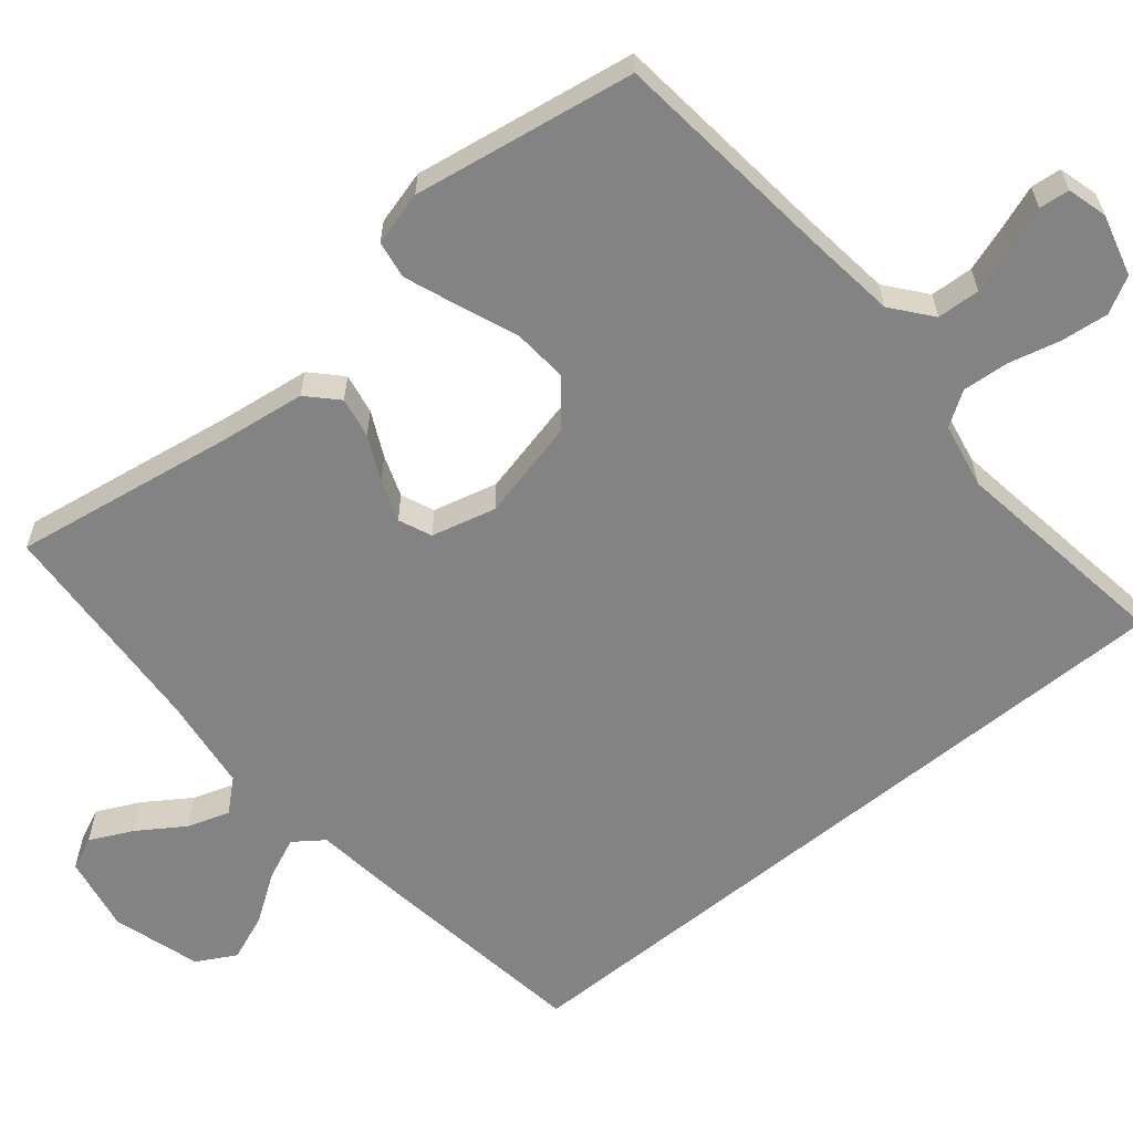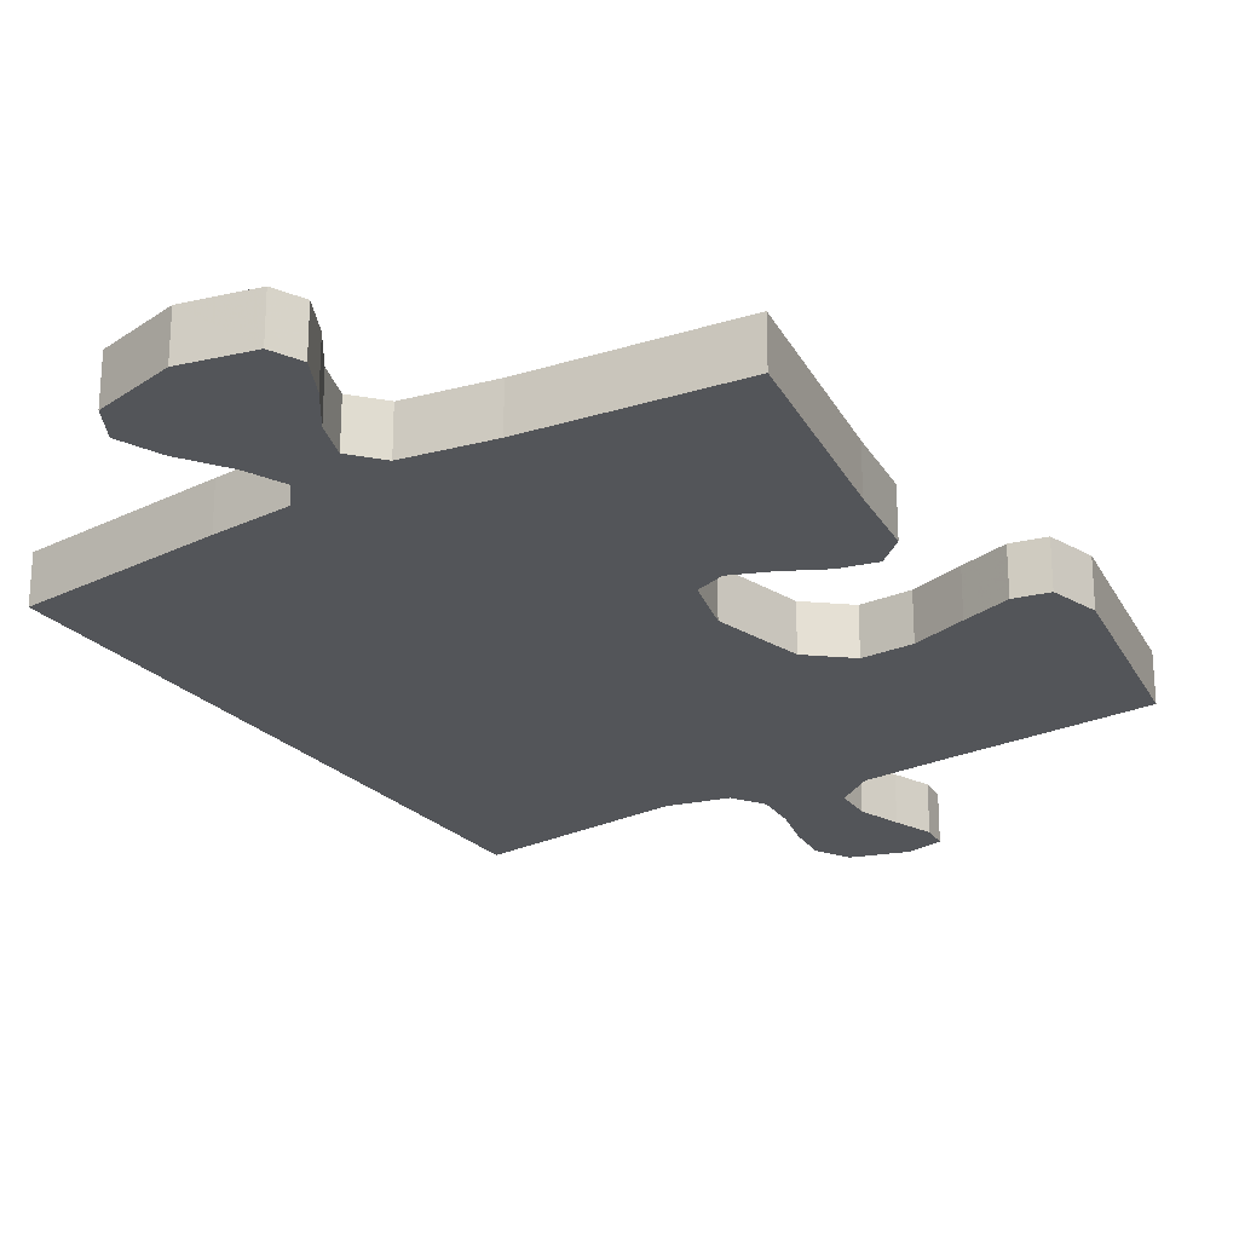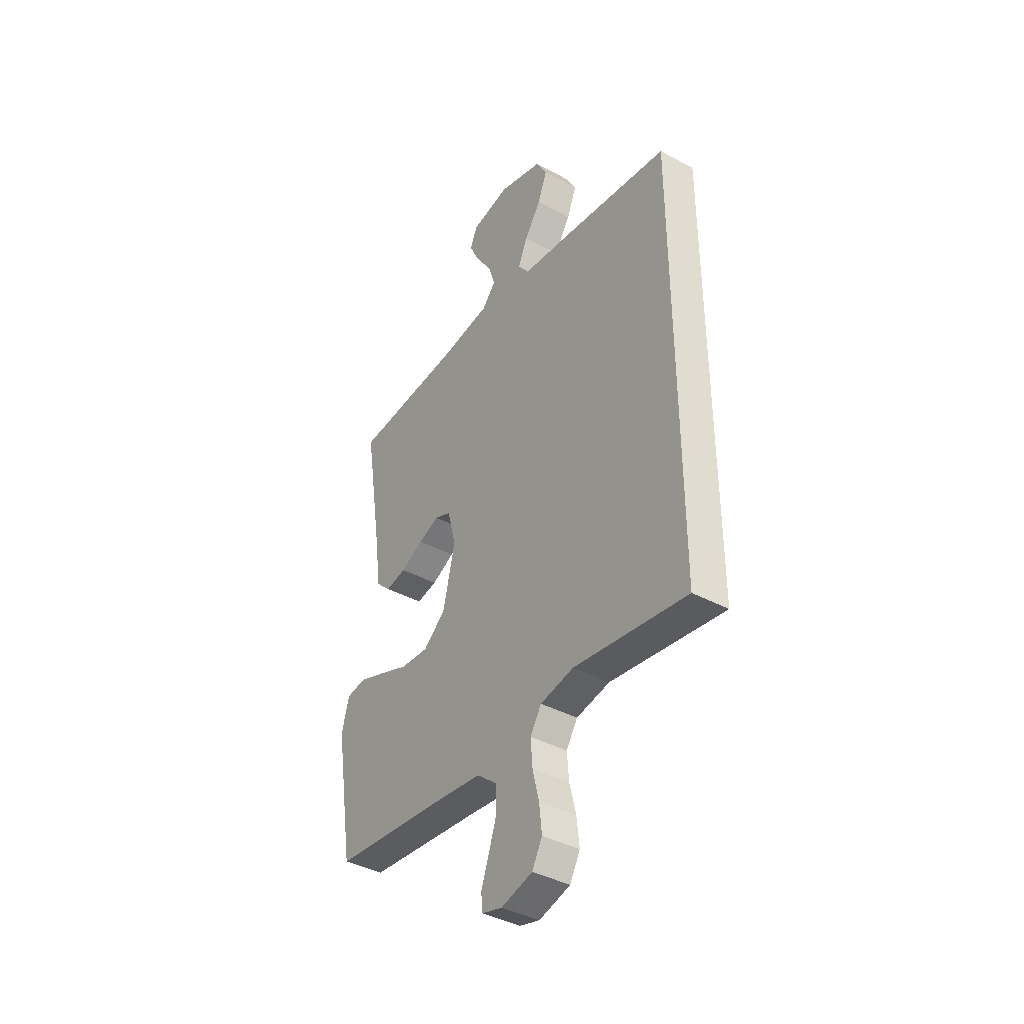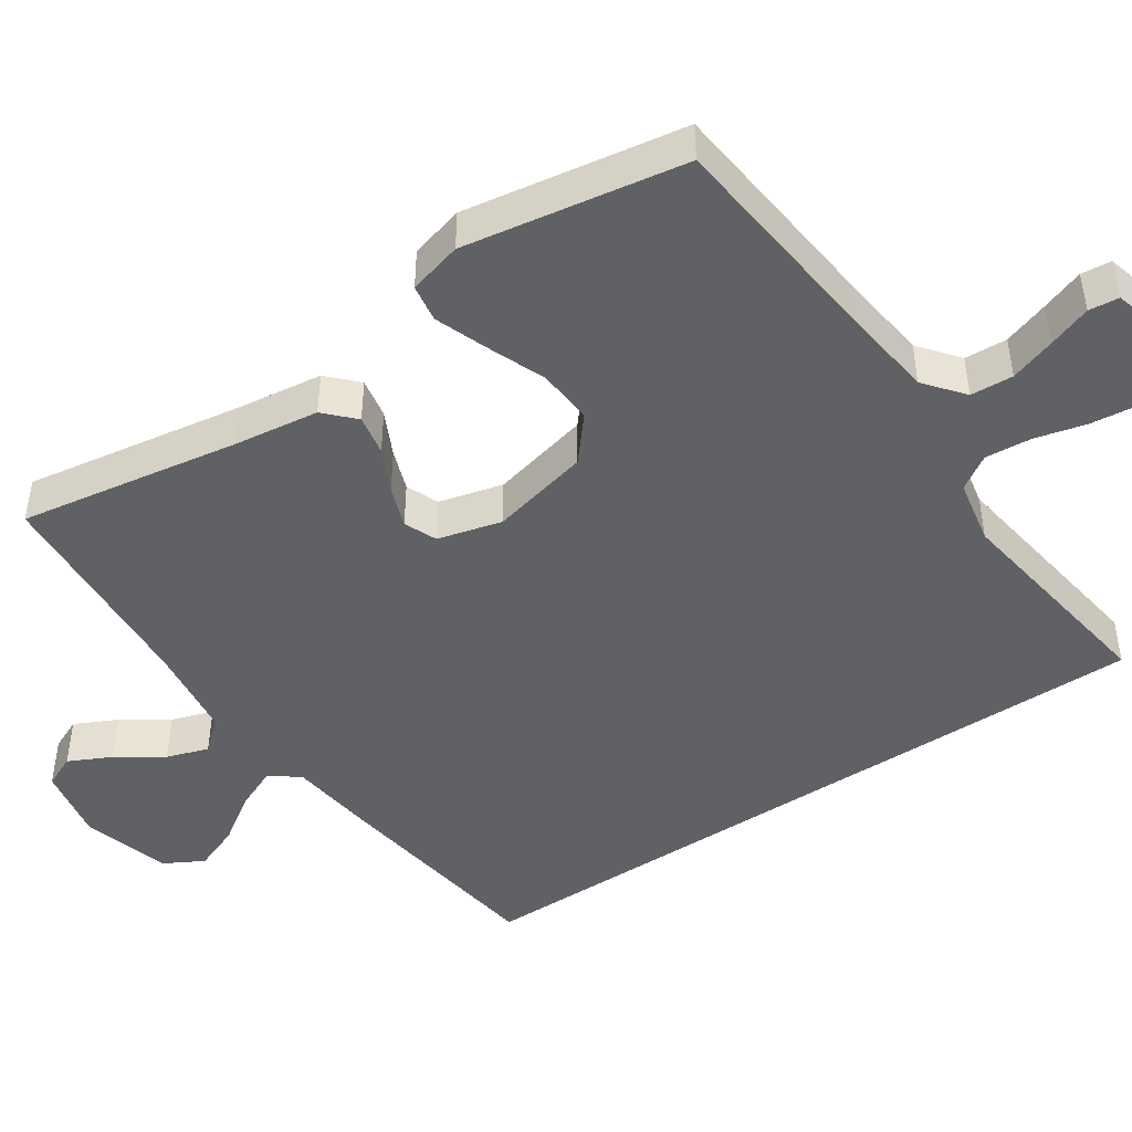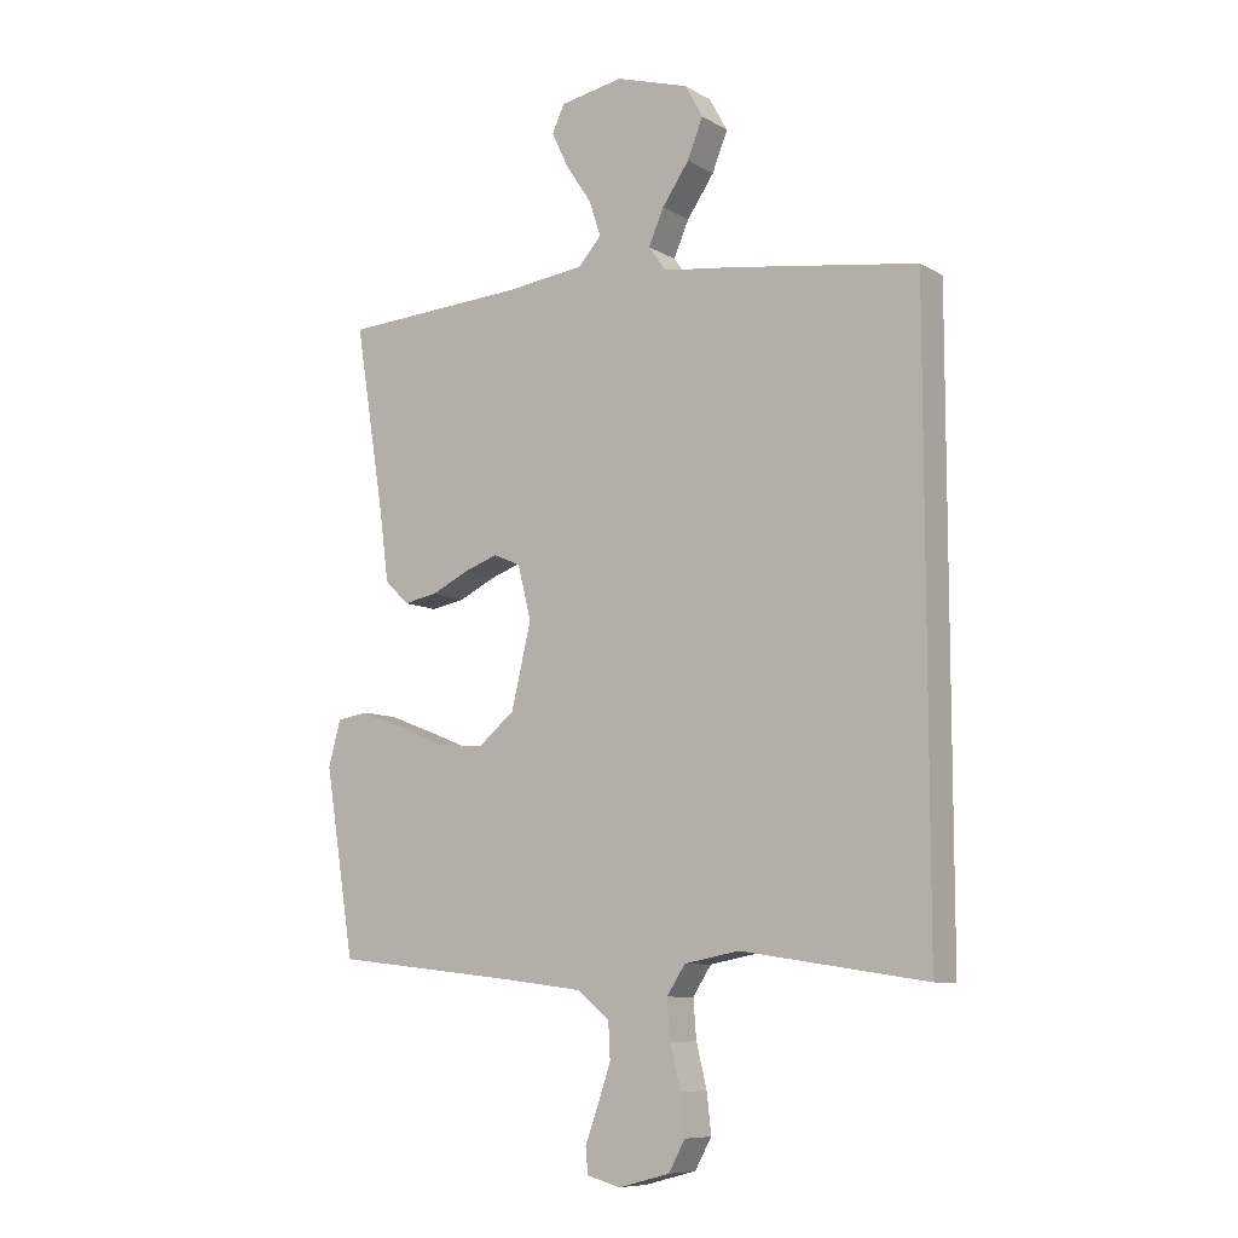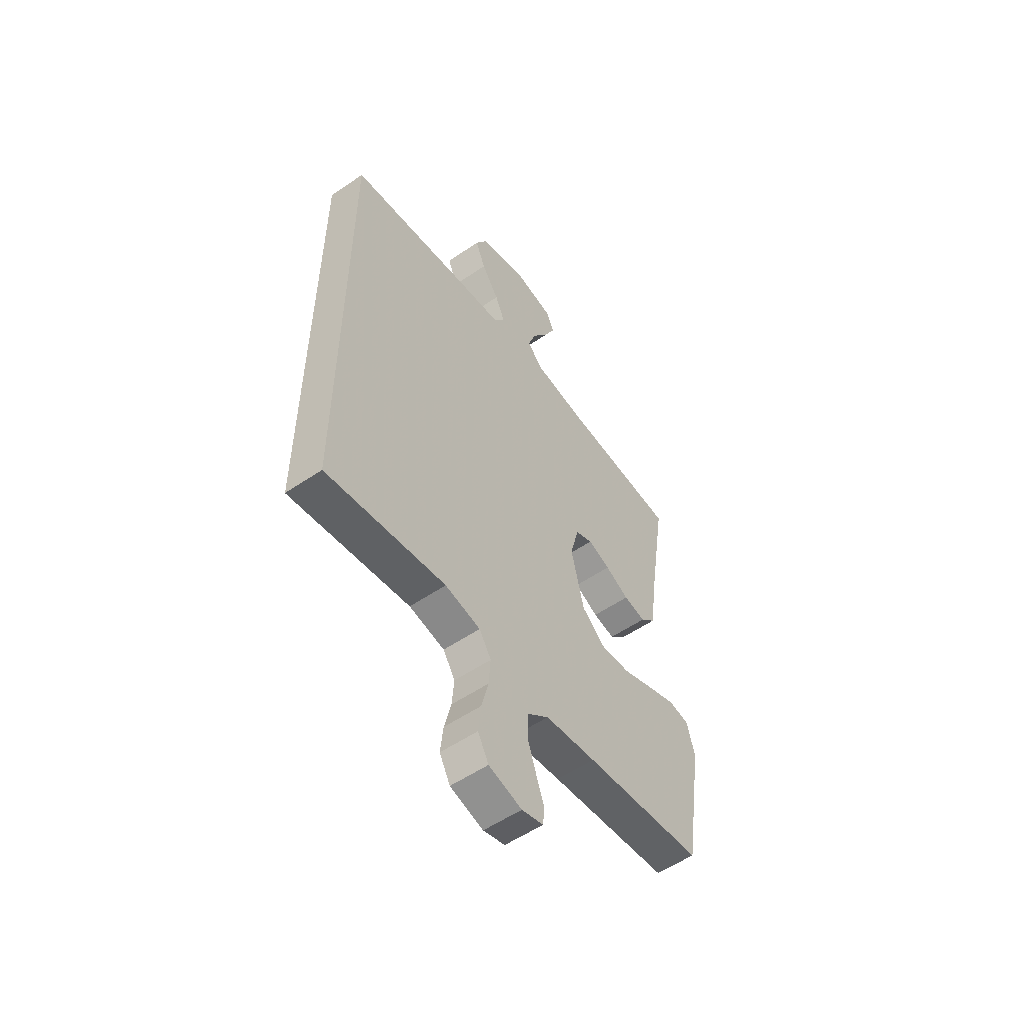
<metadata>
{"format":"obj","ext":"obj","renderer":"f3d","projection":"perspective","resolution":1024,"background":"white","views":[{"elev":-61.2,"azim":129.4,"up":"+Y"},{"elev":-24.0,"azim":31.1,"up":"+Y"},{"elev":-40.0,"azim":-123.8,"up":"+Z"},{"elev":-46.2,"azim":123.7,"up":"+Y"},{"elev":-8.7,"azim":-146.3,"up":"+Z"},{"elev":-55.3,"azim":-54.3,"up":"+Z"}]}
</metadata>
<code>
v -0.5 0.07 -0.541
v -0.5 0.07 0.444
v -0.2 0.07 0.488
v -0.082 0.07 0.503
v -0.053 0.07 0.543
v -0.078 0.07 0.6
v -0.122 0.07 0.664
v -0.147 0.07 0.727
v -0.118 0.07 0.78
v 0 0.07 0.816
v 0.103 0.07 0.797
v 0.123 0.07 0.753
v 0.095 0.07 0.695
v 0.054 0.07 0.633
v 0.035 0.07 0.576
v 0.072 0.07 0.534
v 0.2 0.07 0.518
v 0.5 0.07 0.5
v 0.452 0.07 0.2
v 0.437 0.07 0.085
v 0.398 0.07 0.047
v 0.343 0.07 0.057
v 0.283 0.07 0.086
v 0.227 0.07 0.106
v 0.183 0.07 0.087
v 0.161 0.07 0
v 0.193 0.07 -0.135
v 0.252 0.07 -0.184
v 0.327 0.07 -0.178
v 0.406 0.07 -0.146
v 0.477 0.07 -0.119
v 0.528 0.07 -0.127
v 0.548 0.07 -0.2
v 0.5 0.07 -0.5
v 0.2 0.07 -0.533
v 0.072 0.07 -0.549
v 0.019 0.07 -0.592
v 0.016 0.07 -0.65
v 0.037 0.07 -0.712
v 0.058 0.07 -0.77
v 0.054 0.07 -0.811
v 0 0.07 -0.826
v -0.083 0.07 -0.804
v -0.11 0.07 -0.755
v -0.103 0.07 -0.691
v -0.086 0.07 -0.622
v -0.081 0.07 -0.559
v -0.111 0.07 -0.513
v -0.2 0.07 -0.496
v -0.5 0 -0.541
v -0.5 0 0.444
v -0.2 0 0.488
v -0.082 0 0.503
v -0.053 0 0.543
v -0.078 0 0.6
v -0.122 0 0.664
v -0.147 0 0.727
v -0.118 0 0.78
v 0 0 0.816
v 0.103 0 0.797
v 0.123 0 0.753
v 0.095 0 0.695
v 0.054 0 0.633
v 0.035 0 0.576
v 0.072 0 0.534
v 0.2 0 0.518
v 0.5 0 0.5
v 0.452 0 0.2
v 0.437 0 0.085
v 0.398 0 0.047
v 0.343 0 0.057
v 0.283 0 0.086
v 0.227 0 0.106
v 0.183 0 0.087
v 0.161 0 0
v 0.193 0 -0.135
v 0.252 0 -0.184
v 0.327 0 -0.178
v 0.406 0 -0.146
v 0.477 0 -0.119
v 0.528 0 -0.127
v 0.548 0 -0.2
v 0.5 0 -0.5
v 0.2 0 -0.533
v 0.072 0 -0.549
v 0.019 0 -0.592
v 0.016 0 -0.65
v 0.037 0 -0.712
v 0.058 0 -0.77
v 0.054 0 -0.811
v 0 0 -0.826
v -0.083 0 -0.804
v -0.11 0 -0.755
v -0.103 0 -0.691
v -0.086 0 -0.622
v -0.081 0 -0.559
v -0.111 0 -0.513
v -0.2 0 -0.496
f 43 44 45 46
f 43 46 47
f 42 43 47
f 39 40 41 42
f 38 39 42 47
f 37 38 47 48
f 32 33 34 35
f 32 35 36
f 29 30 31 32
f 29 32 36 37
f 20 21 22 23
f 19 20 23 24
f 17 18 19 24
f 16 17 24 25
f 11 12 13 14
f 11 14 15
f 10 11 15
f 9 10 15
f 6 7 8 9
f 5 6 9 15
f 4 5 15 16
f 49 1 2 3
f 48 49 3 4
f 28 29 37 48
f 27 28 48
f 26 27 48 4
f 4 16 25 26
f 95 94 93 92
f 96 95 92
f 96 92 91
f 91 90 89 88
f 96 91 88 87
f 97 96 87 86
f 84 83 82 81
f 85 84 81
f 81 80 79 78
f 86 85 81 78
f 72 71 70 69
f 73 72 69 68
f 73 68 67 66
f 74 73 66 65
f 63 62 61 60
f 64 63 60
f 64 60 59
f 64 59 58
f 58 57 56 55
f 64 58 55 54
f 65 64 54 53
f 52 51 50 98
f 53 52 98 97
f 97 86 78 77
f 97 77 76
f 53 97 76 75
f 75 74 65 53
f 1 50 51 2
f 2 51 52 3
f 3 52 53 4
f 4 53 54 5
f 5 54 55 6
f 6 55 56 7
f 7 56 57 8
f 8 57 58 9
f 9 58 59 10
f 10 59 60 11
f 11 60 61 12
f 12 61 62 13
f 13 62 63 14
f 14 63 64 15
f 15 64 65 16
f 16 65 66 17
f 17 66 67 18
f 18 67 68 19
f 19 68 69 20
f 20 69 70 21
f 21 70 71 22
f 22 71 72 23
f 23 72 73 24
f 24 73 74 25
f 25 74 75 26
f 26 75 76 27
f 27 76 77 28
f 28 77 78 29
f 29 78 79 30
f 30 79 80 31
f 31 80 81 32
f 32 81 82 33
f 33 82 83 34
f 34 83 84 35
f 35 84 85 36
f 36 85 86 37
f 37 86 87 38
f 38 87 88 39
f 39 88 89 40
f 40 89 90 41
f 41 90 91 42
f 42 91 92 43
f 43 92 93 44
f 44 93 94 45
f 45 94 95 46
f 46 95 96 47
f 47 96 97 48
f 48 97 98 49
f 49 98 50 1

</code>
